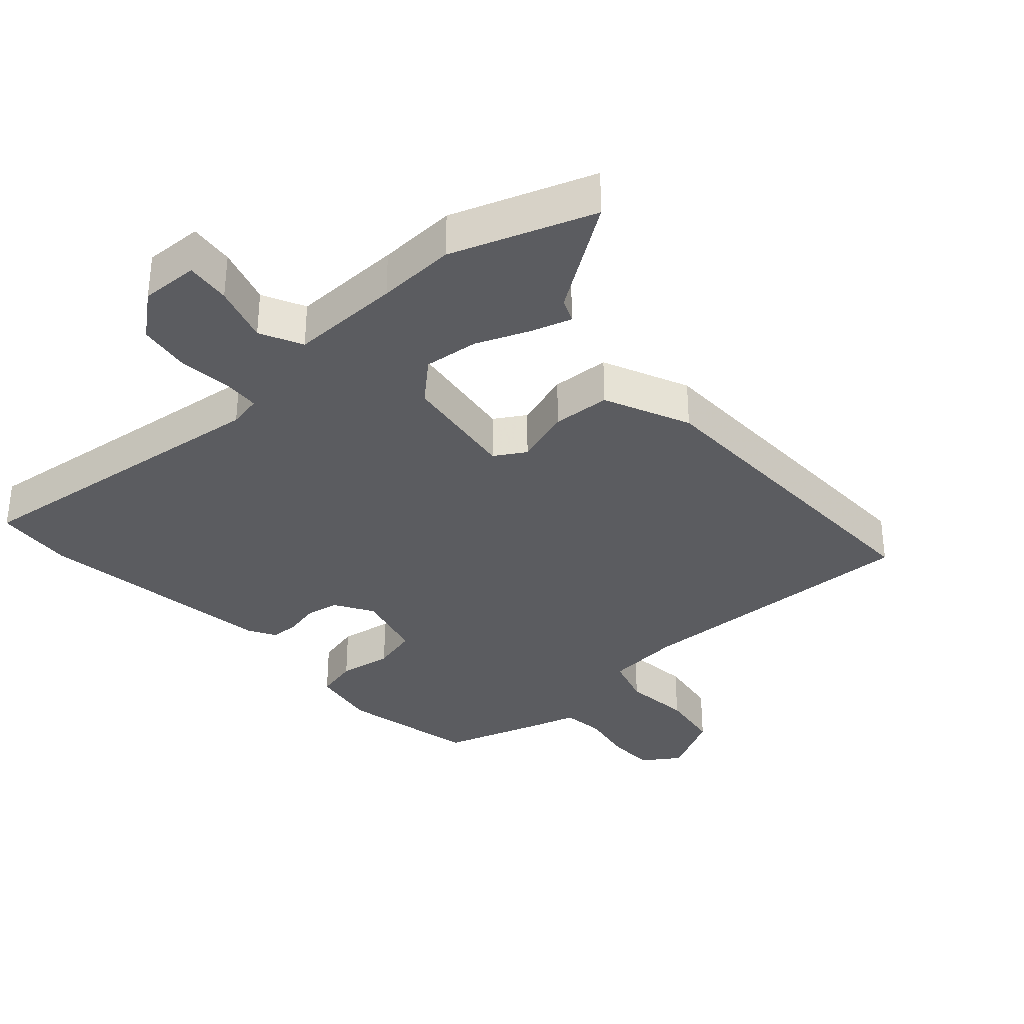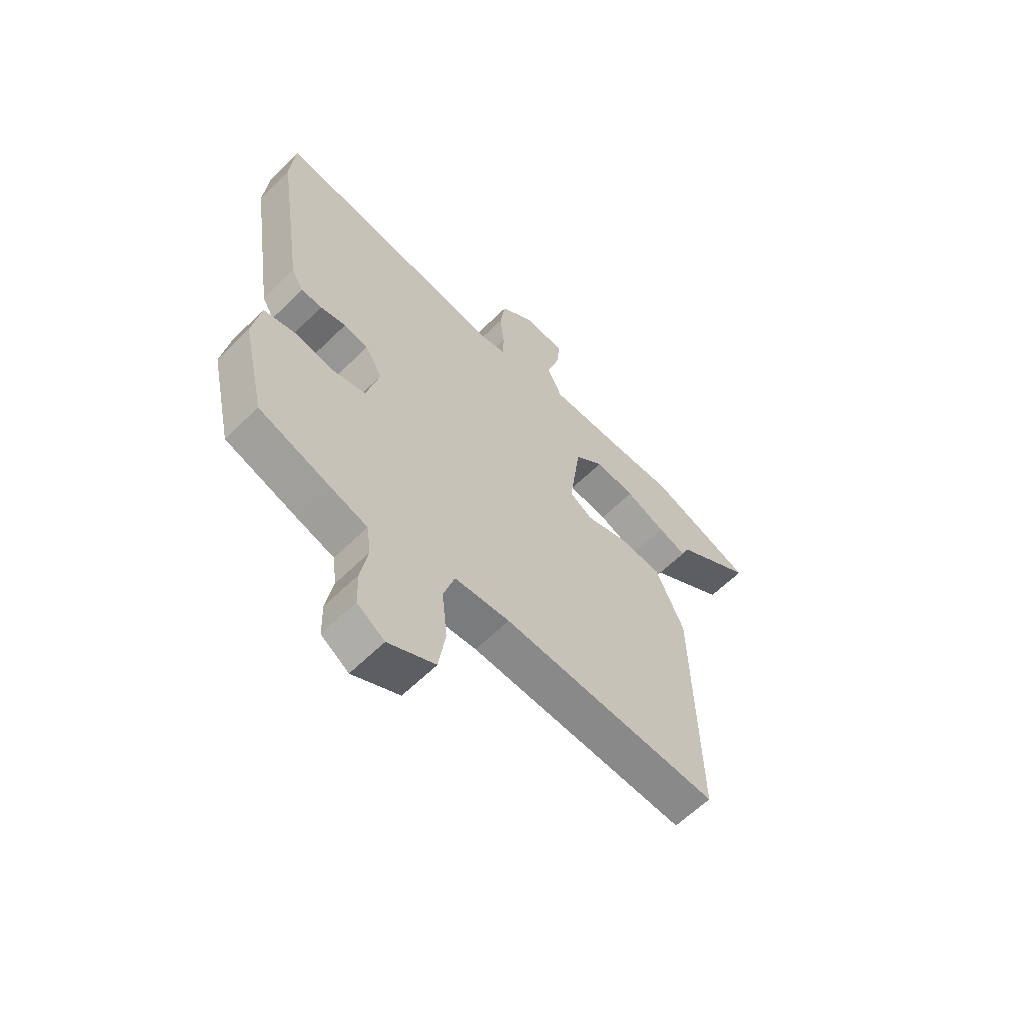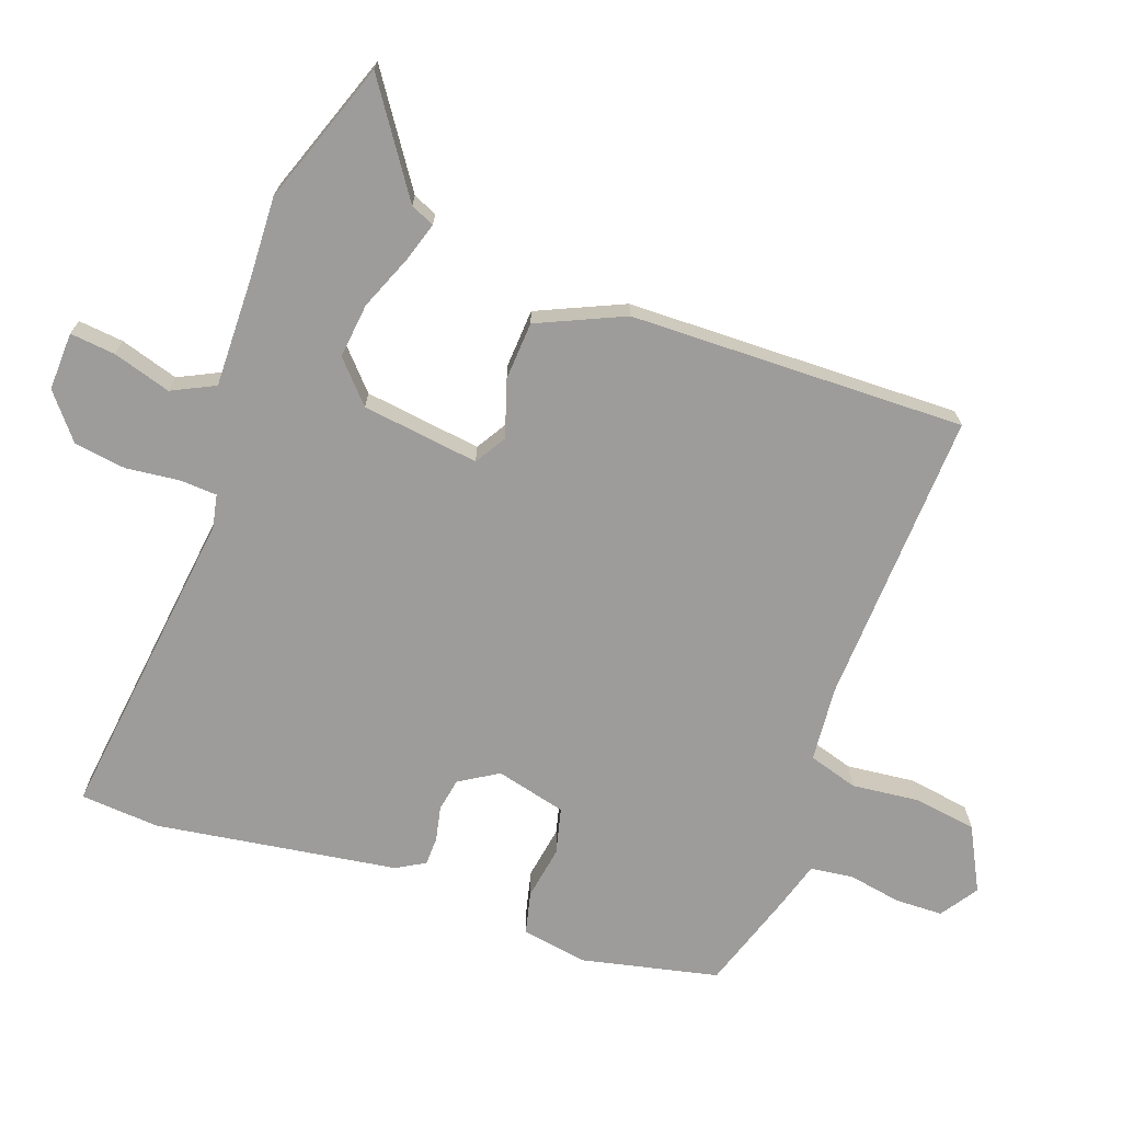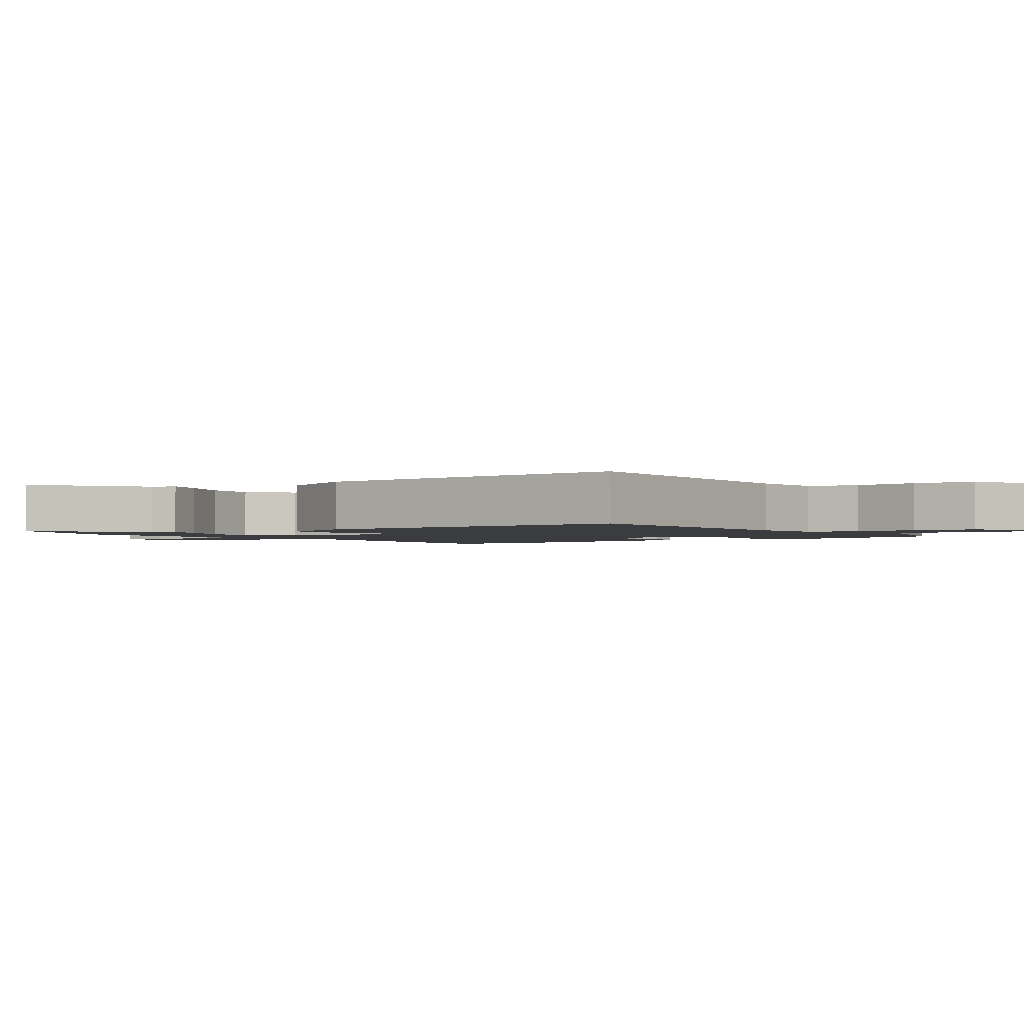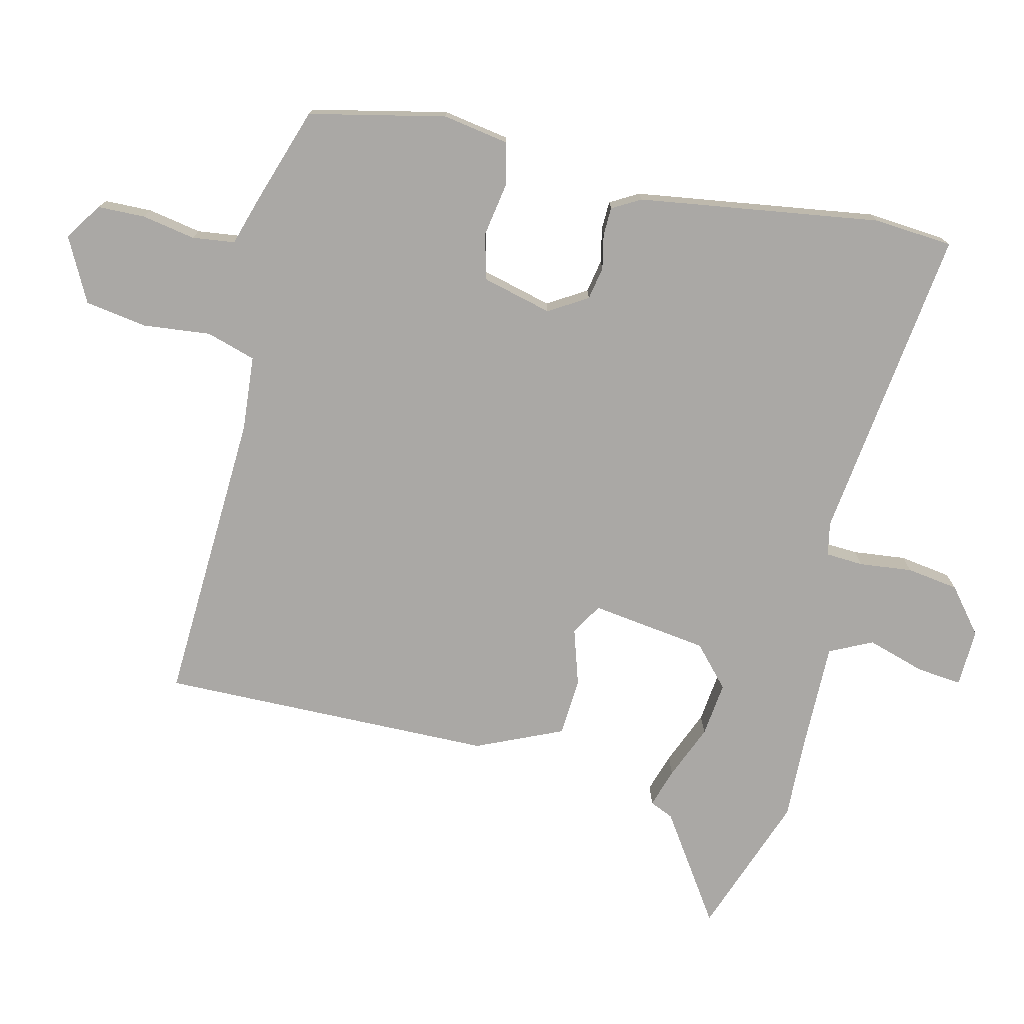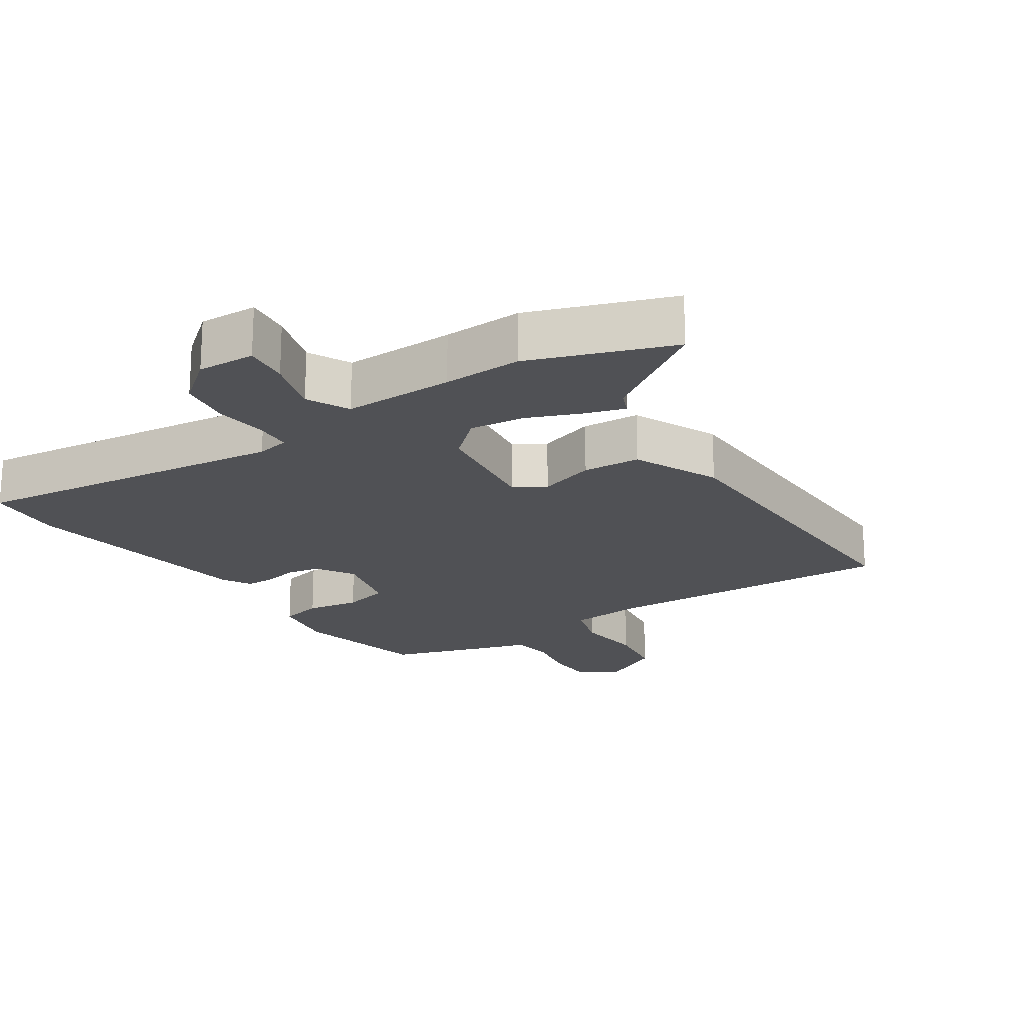
<metadata>
{"format":"obj","ext":"obj","renderer":"f3d","projection":"perspective","resolution":1024,"background":"white","views":[{"elev":-34.5,"azim":41.9,"up":"+Y"},{"elev":-61.7,"azim":-45.1,"up":"+Z"},{"elev":-70.2,"azim":70.2,"up":"+Y"},{"elev":-1.9,"azim":126.7,"up":"+Y"},{"elev":-75.1,"azim":-103.7,"up":"+Y"},{"elev":-20.2,"azim":33.6,"up":"+Y"}]}
</metadata>
<code>
v -0.46 0.07 -0.486
v -0.505 0.07 -0.285
v -0.489 0.07 -0.187
v -0.426 0.07 -0.172
v -0.347 0.07 -0.185
v -0.279 0.07 -0.168
v -0.253 0.07 -0.064
v -0.288 0.07 -0.007
v -0.337 0.07 0.002
v -0.388 0.07 -0.009
v -0.43 0.07 -0.008
v -0.454 0.07 0.034
v -0.508 0.07 0.392
v -0.499 0.07 0.508
v -0.029 0.07 0.451
v 0.02 0.07 0.461
v 0.023 0.07 0.517
v 0.014 0.07 0.595
v 0.025 0.07 0.672
v 0.091 0.07 0.726
v 0.177 0.07 0.723
v 0.17 0.07 0.656
v 0.144 0.07 0.57
v 0.175 0.07 0.507
v 0.34 0.07 0.51
v 0.457 0.07 0.515
v 0.668 0.07 0.44
v 0.509 0.07 0.332
v 0.494 0.07 0.297
v 0.436 0.07 0.315
v 0.355 0.07 0.348
v 0.274 0.07 0.357
v 0.215 0.07 0.303
v 0.192 0.07 0.13
v 0.238 0.07 0.102
v 0.322 0.07 0.129
v 0.408 0.07 0.124
v 0.465 0.07 -0.003
v 0.475 0.07 -0.498
v 0.038 0.07 -0.48
v -0.073 0.07 -0.49
v -0.095 0.07 -0.563
v -0.084 0.07 -0.663
v -0.098 0.07 -0.755
v -0.192 0.07 -0.804
v -0.247 0.07 -0.767
v -0.249 0.07 -0.697
v -0.235 0.07 -0.618
v -0.243 0.07 -0.555
v -0.313 0.07 -0.534
v -0.46 0 -0.486
v -0.505 0 -0.285
v -0.489 0 -0.187
v -0.426 0 -0.172
v -0.347 0 -0.185
v -0.279 0 -0.168
v -0.253 0 -0.064
v -0.288 0 -0.007
v -0.337 0 0.002
v -0.388 0 -0.009
v -0.43 0 -0.008
v -0.454 0 0.034
v -0.508 0 0.392
v -0.499 0 0.508
v -0.029 0 0.451
v 0.02 0 0.461
v 0.023 0 0.517
v 0.014 0 0.595
v 0.025 0 0.672
v 0.091 0 0.726
v 0.177 0 0.723
v 0.17 0 0.656
v 0.144 0 0.57
v 0.175 0 0.507
v 0.34 0 0.51
v 0.457 0 0.515
v 0.668 0 0.44
v 0.509 0 0.332
v 0.494 0 0.297
v 0.436 0 0.315
v 0.355 0 0.348
v 0.274 0 0.357
v 0.215 0 0.303
v 0.192 0 0.13
v 0.238 0 0.102
v 0.322 0 0.129
v 0.408 0 0.124
v 0.465 0 -0.003
v 0.475 0 -0.498
v 0.038 0 -0.48
v -0.073 0 -0.49
v -0.095 0 -0.563
v -0.084 0 -0.663
v -0.098 0 -0.755
v -0.192 0 -0.804
v -0.247 0 -0.767
v -0.249 0 -0.697
v -0.235 0 -0.618
v -0.243 0 -0.555
v -0.313 0 -0.534
f 49 50 1 2
f 45 46 47 48
f 45 48 49
f 42 43 44 45
f 41 42 45 49
f 37 38 39 40
f 35 36 37 40
f 34 35 40 41
f 33 34 41 49
f 28 29 30 31
f 28 31 32
f 25 26 27 28
f 24 25 28 32
f 20 21 22 23
f 18 19 20 23
f 17 18 23 24
f 16 17 24 32
f 12 13 14 15
f 9 10 11 12
f 8 9 12 15
f 7 8 15 16
f 2 3 4 5
f 2 5 6
f 49 2 6
f 33 49 6 7
f 7 16 32 33
f 52 51 100 99
f 98 97 96 95
f 99 98 95
f 95 94 93 92
f 99 95 92 91
f 90 89 88 87
f 90 87 86 85
f 91 90 85 84
f 99 91 84 83
f 81 80 79 78
f 82 81 78
f 78 77 76 75
f 82 78 75 74
f 73 72 71 70
f 73 70 69 68
f 74 73 68 67
f 82 74 67 66
f 65 64 63 62
f 62 61 60 59
f 65 62 59 58
f 66 65 58 57
f 55 54 53 52
f 56 55 52
f 56 52 99
f 57 56 99 83
f 83 82 66 57
f 1 51 52 2
f 2 52 53 3
f 3 53 54 4
f 4 54 55 5
f 5 55 56 6
f 6 56 57 7
f 7 57 58 8
f 8 58 59 9
f 9 59 60 10
f 10 60 61 11
f 11 61 62 12
f 12 62 63 13
f 13 63 64 14
f 14 64 65 15
f 15 65 66 16
f 16 66 67 17
f 17 67 68 18
f 18 68 69 19
f 19 69 70 20
f 20 70 71 21
f 21 71 72 22
f 22 72 73 23
f 23 73 74 24
f 24 74 75 25
f 25 75 76 26
f 26 76 77 27
f 27 77 78 28
f 28 78 79 29
f 29 79 80 30
f 30 80 81 31
f 31 81 82 32
f 32 82 83 33
f 33 83 84 34
f 34 84 85 35
f 35 85 86 36
f 36 86 87 37
f 37 87 88 38
f 38 88 89 39
f 39 89 90 40
f 40 90 91 41
f 41 91 92 42
f 42 92 93 43
f 43 93 94 44
f 44 94 95 45
f 45 95 96 46
f 46 96 97 47
f 47 97 98 48
f 48 98 99 49
f 49 99 100 50
f 50 100 51 1

</code>
